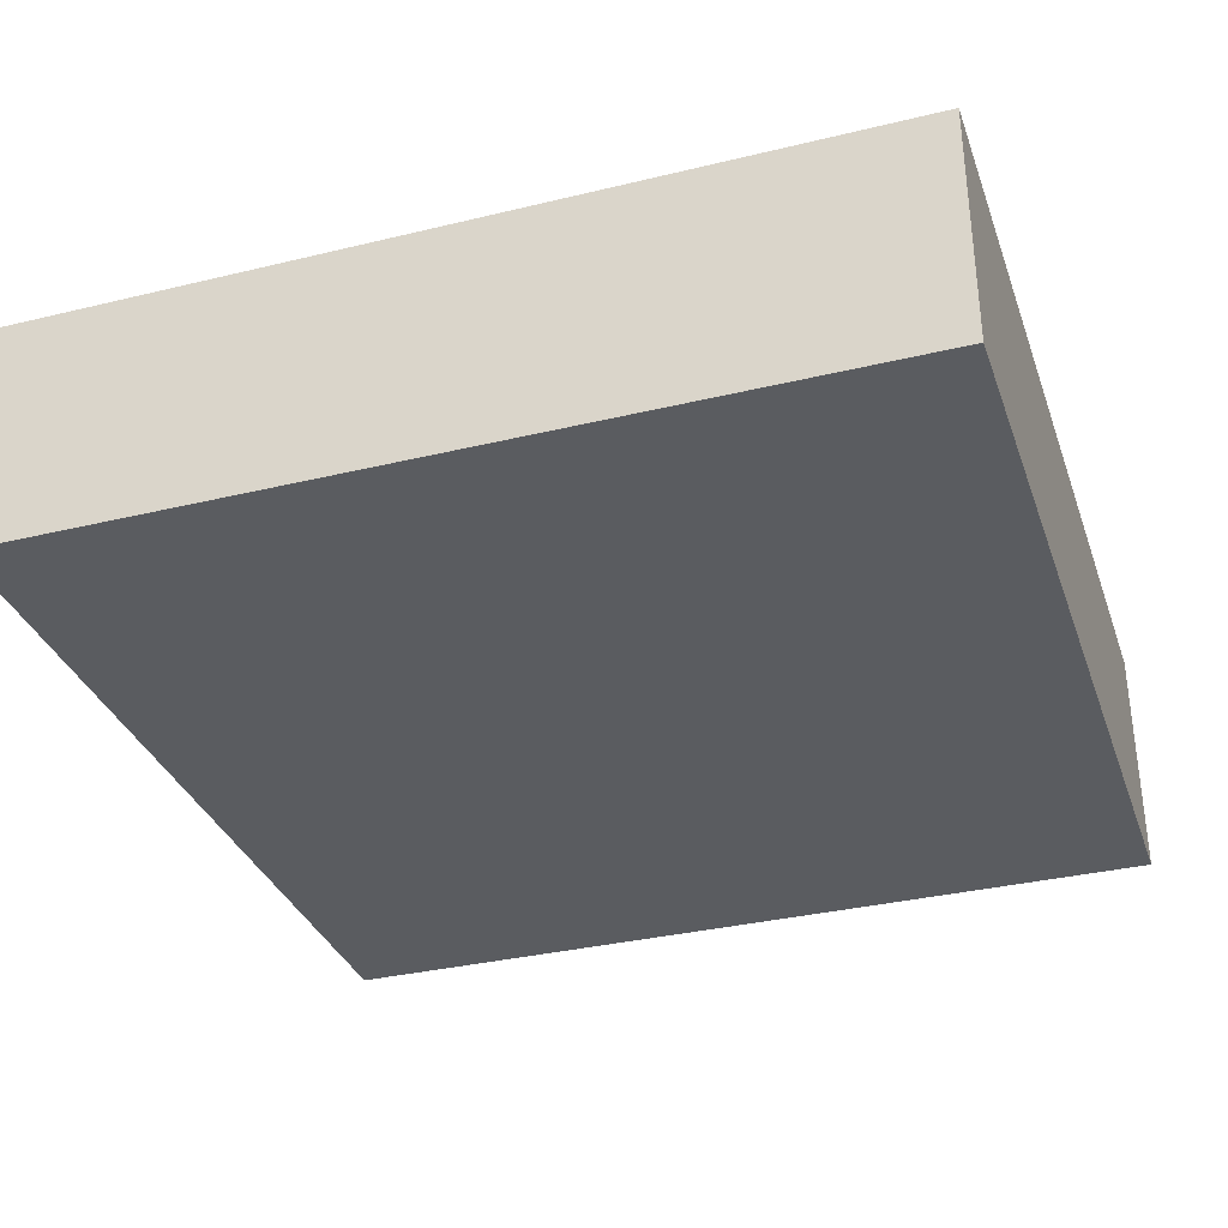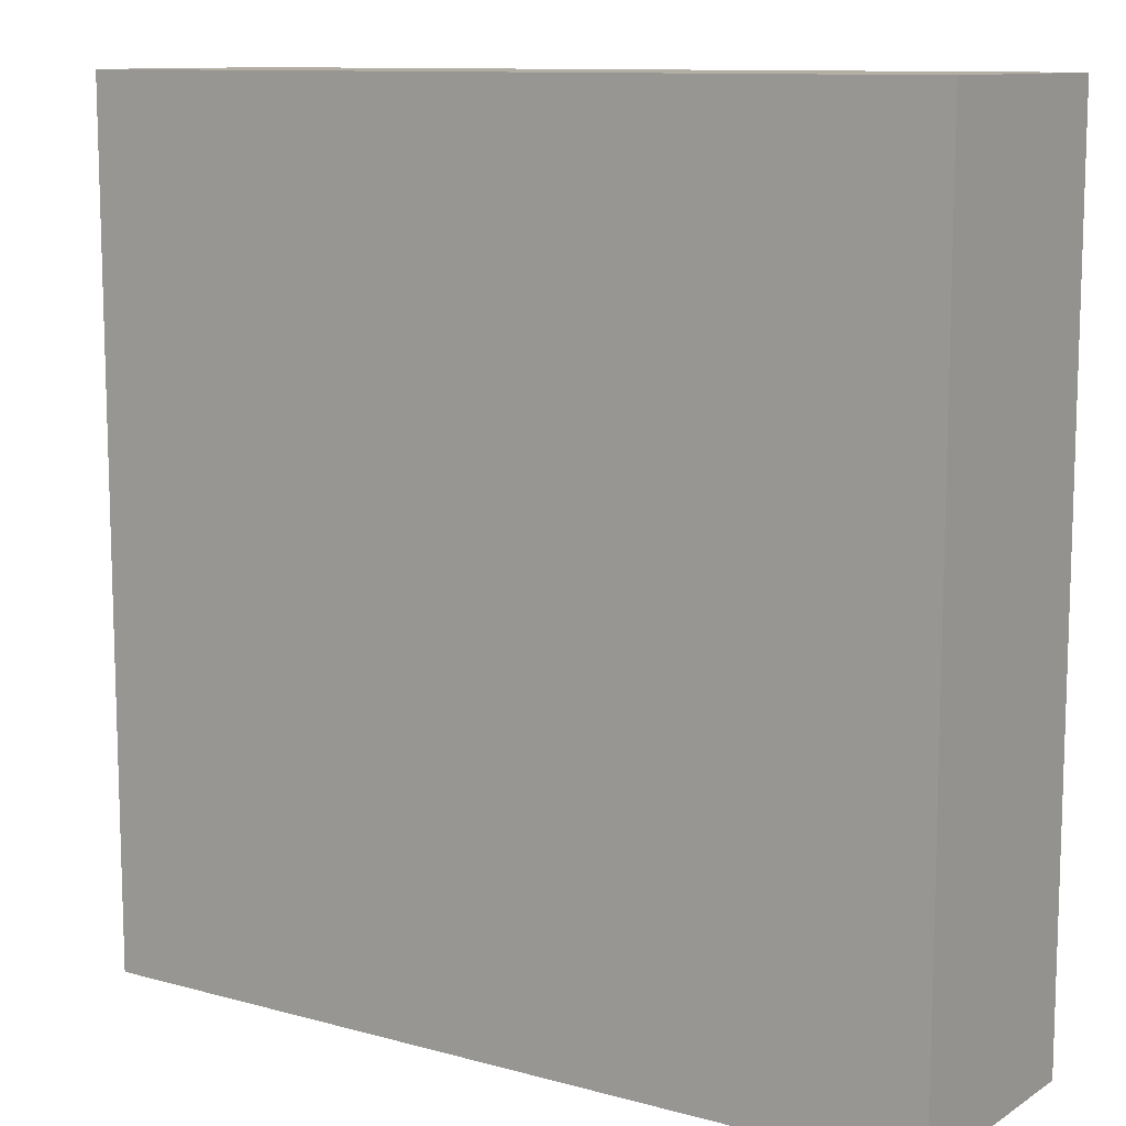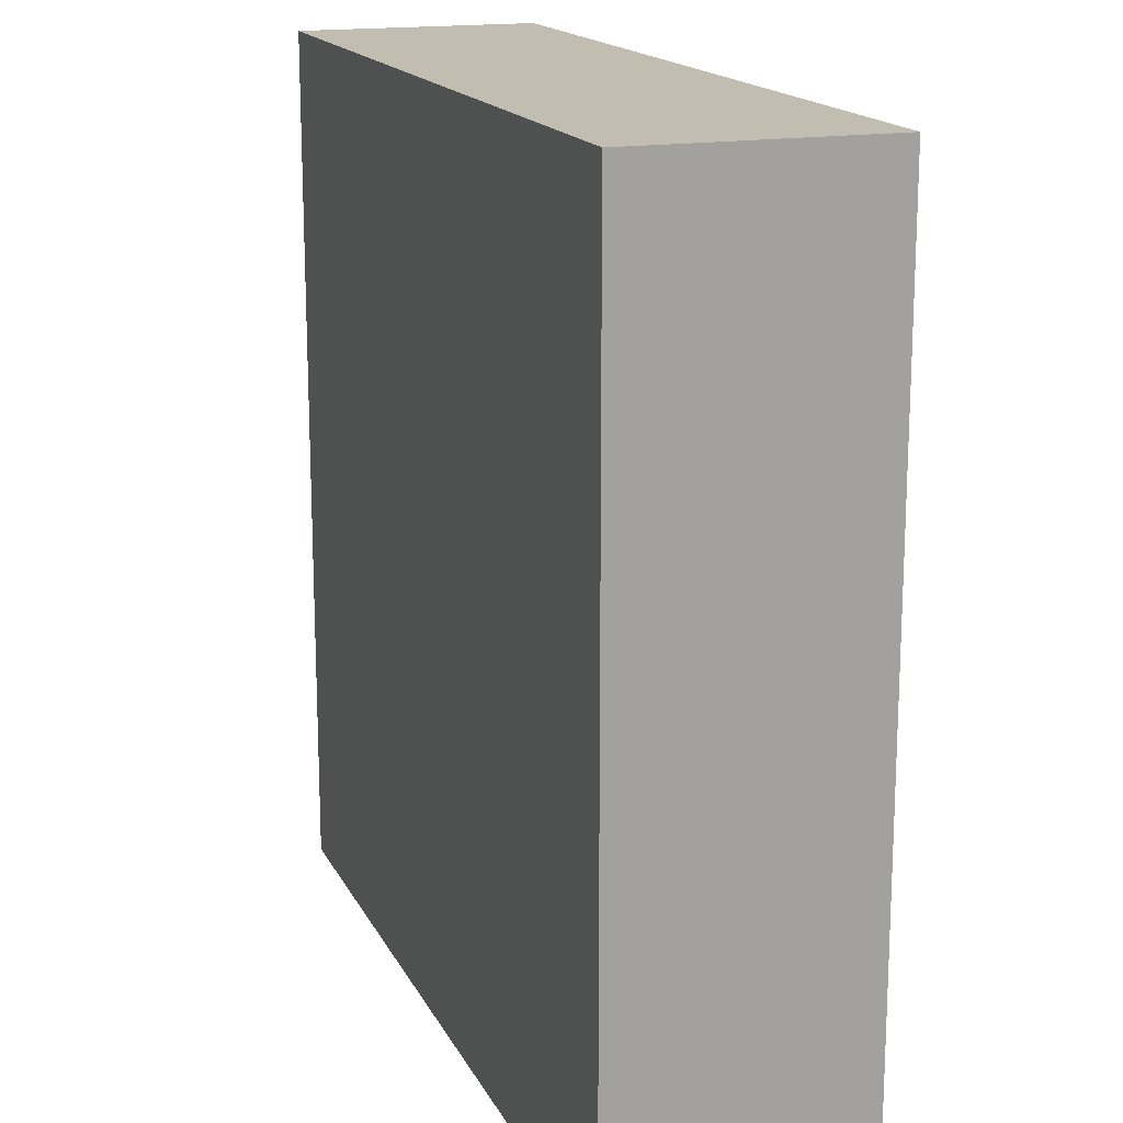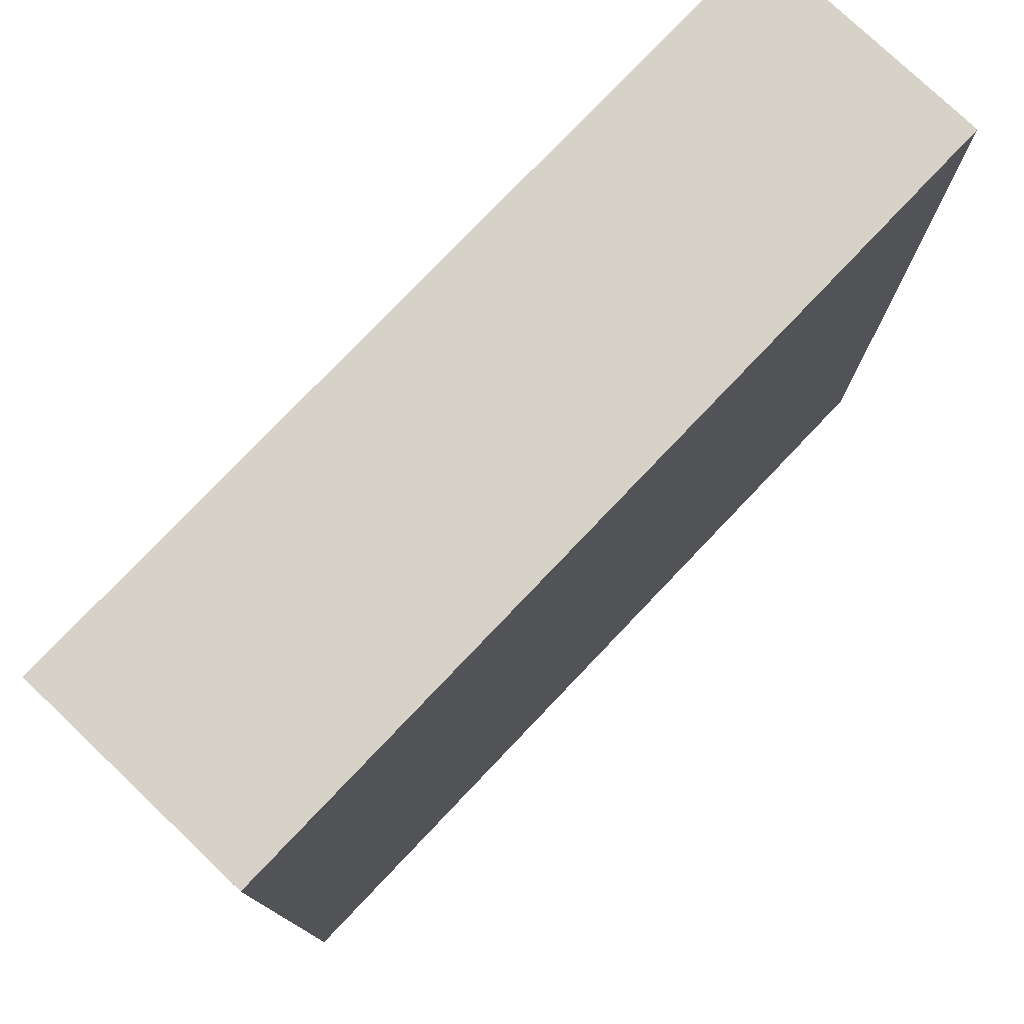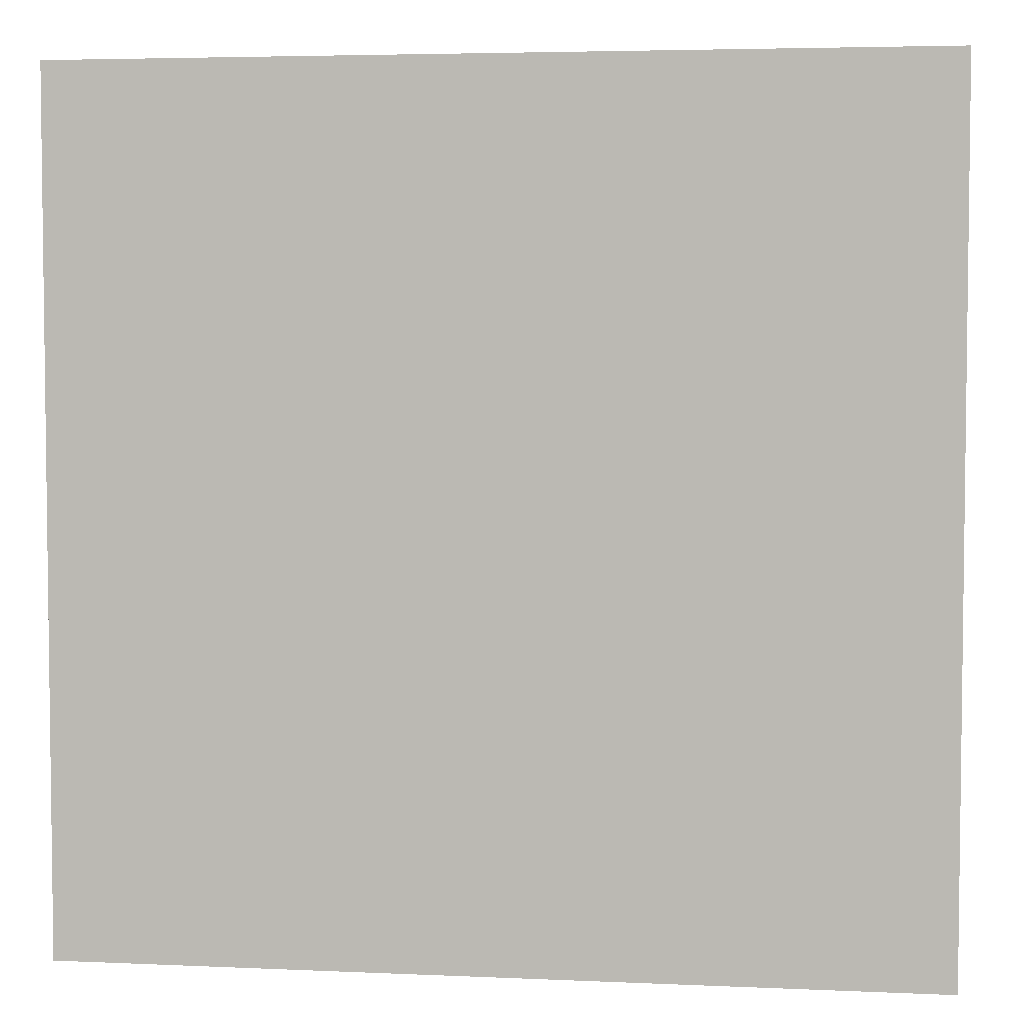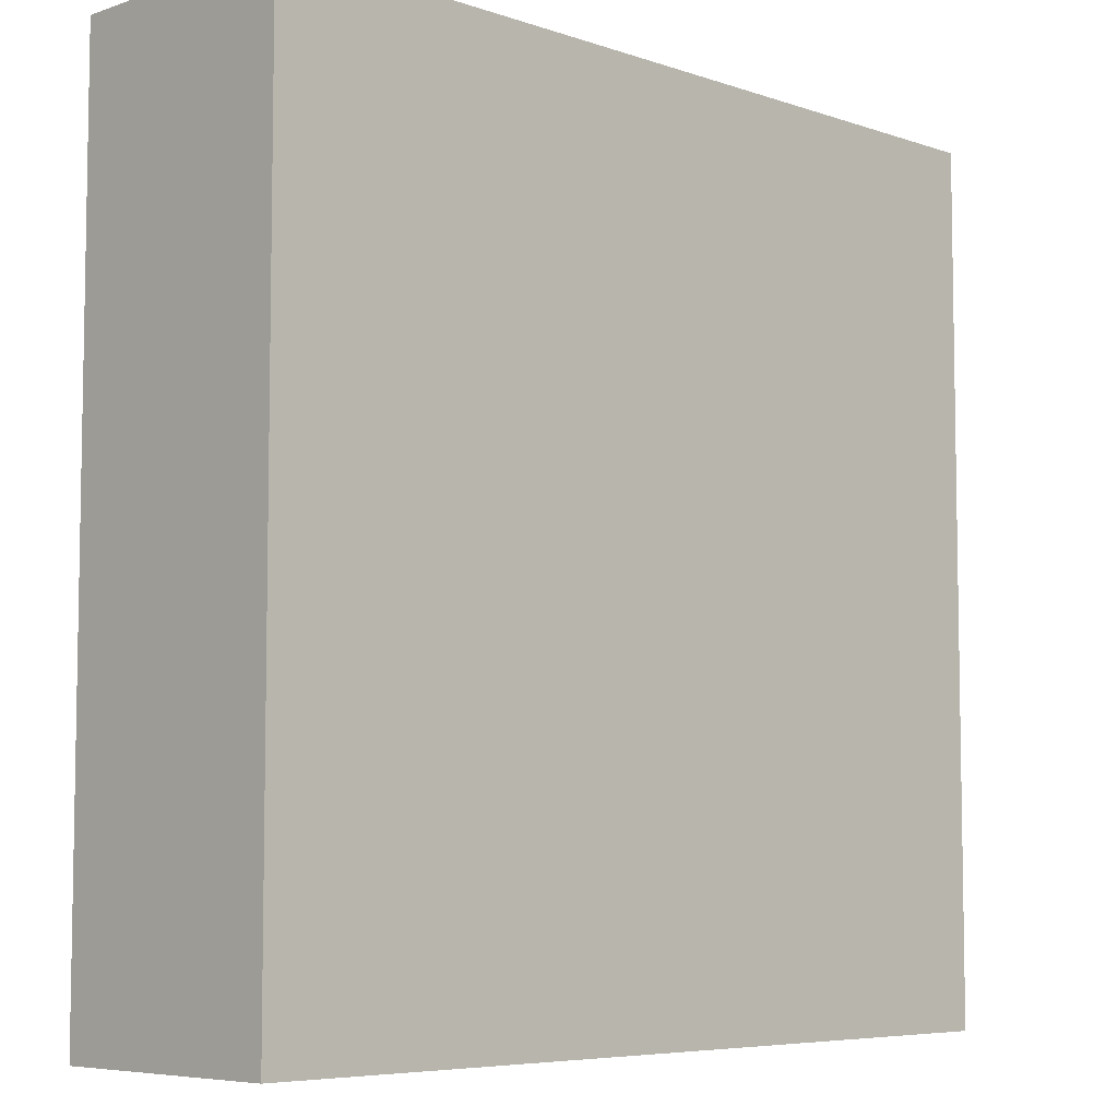
<metadata>
{"format":"obj","ext":"obj","renderer":"f3d","projection":"perspective","resolution":1024,"background":"white","views":[{"elev":-33.8,"azim":108.2,"up":"+Y"},{"elev":10.9,"azim":-146.1,"up":"+Z"},{"elev":16.7,"azim":70.7,"up":"+Z"},{"elev":77.5,"azim":133.6,"up":"+Z"},{"elev":4.4,"azim":-171.8,"up":"+Z"},{"elev":-6.4,"azim":-45.1,"up":"+Z"}]}
</metadata>
<code>
o
v -10.1 0 -26.9
v -10.1 0 -30.1
v -10.1 0.8 -26.9
v -10.1 0.8 -30.1
v -10.1 0.9 -26.9
v -10.1 0.9 -30.1
v -6.9 0 -26.9
v -6.9 0 -30.1
v -6.9 0.8 -26.9
v -6.9 0.8 -30.1
v -6.9 0.9 -26.9
v -6.9 0.9 -30.1
v -10.1 0 -26.9
v -10.1 0.8 -26.9
v -10.1 0.9 -26.9
v -6.9 0 -26.9
v -6.9 0.8 -26.9
v -6.9 0.9 -26.9
v -10.1 0 -30.1
v -10.1 0.8 -30.1
v -10.1 0.9 -30.1
v -6.9 0 -30.1
v -6.9 0.8 -30.1
v -6.9 0.9 -30.1
v -10.1 0 -26.9
v -6.9 0 -26.9
v -10.1 0 -30.1
v -6.9 0 -30.1
v -10.1 0.9 -26.9
v -6.9 0.9 -26.9
v -10.1 0.9 -30.1
v -6.9 0.9 -30.1
f 3 2 1
f 4 2 3
f 5 4 3
f 6 4 5
f 7 8 9
f 9 8 10
f 9 10 11
f 11 10 12
f 16 14 13
f 17 15 14
f 17 14 16
f 18 15 17
f 19 20 22
f 20 21 23
f 22 20 23
f 23 21 24
f 27 26 25
f 28 26 27
f 29 30 31
f 31 30 32

</code>
